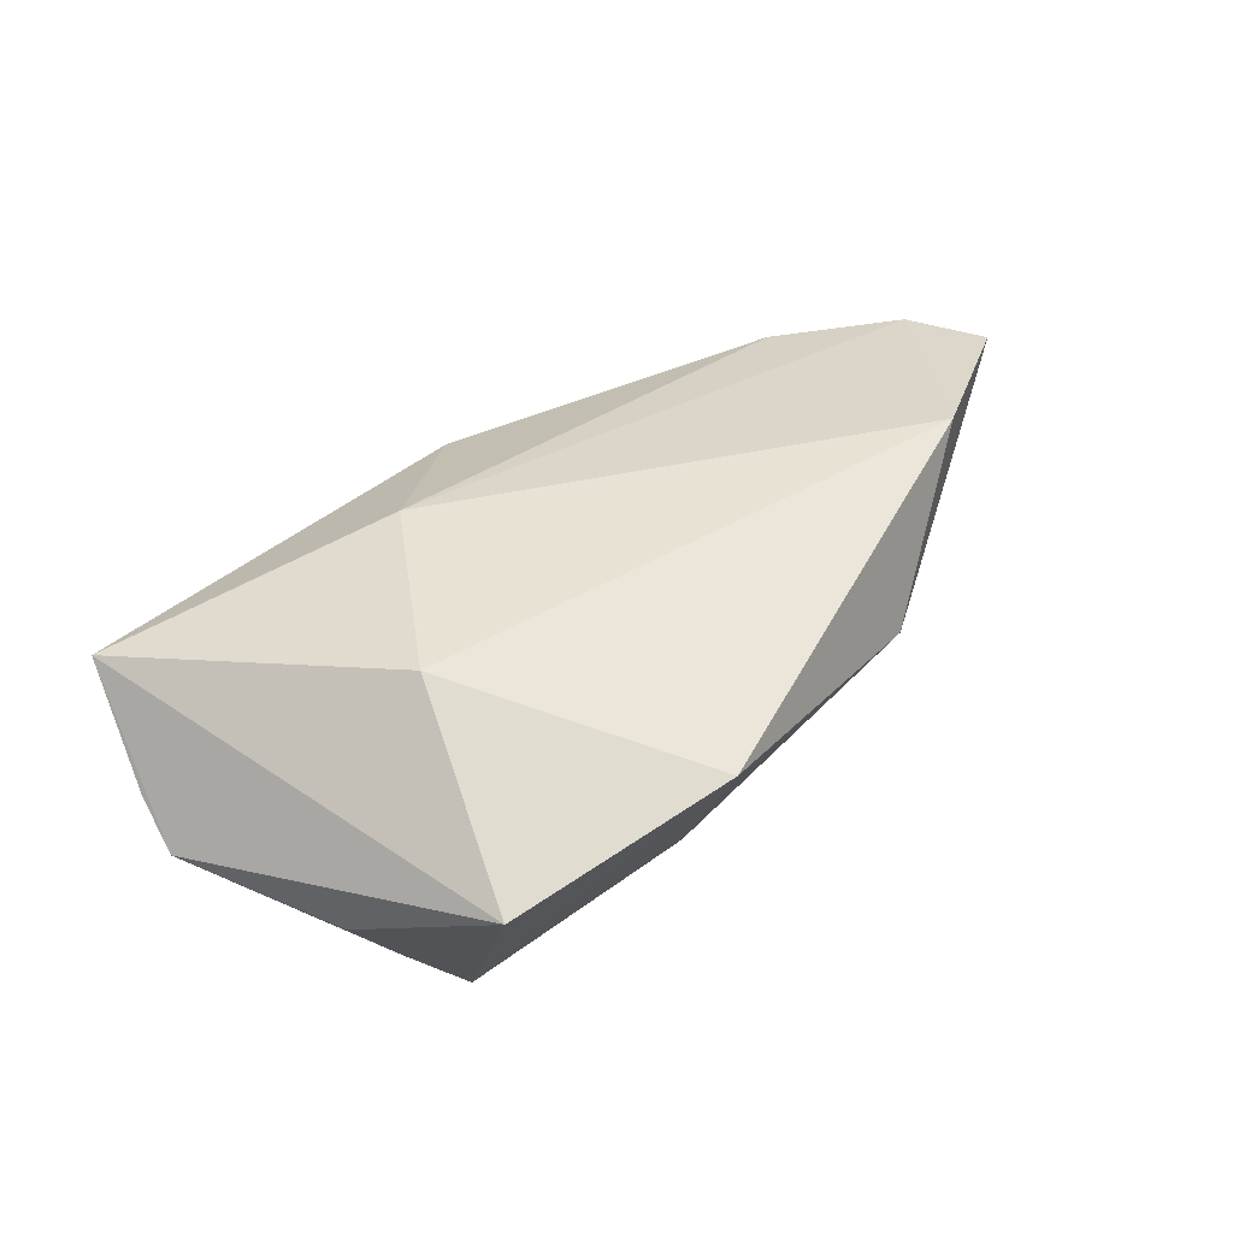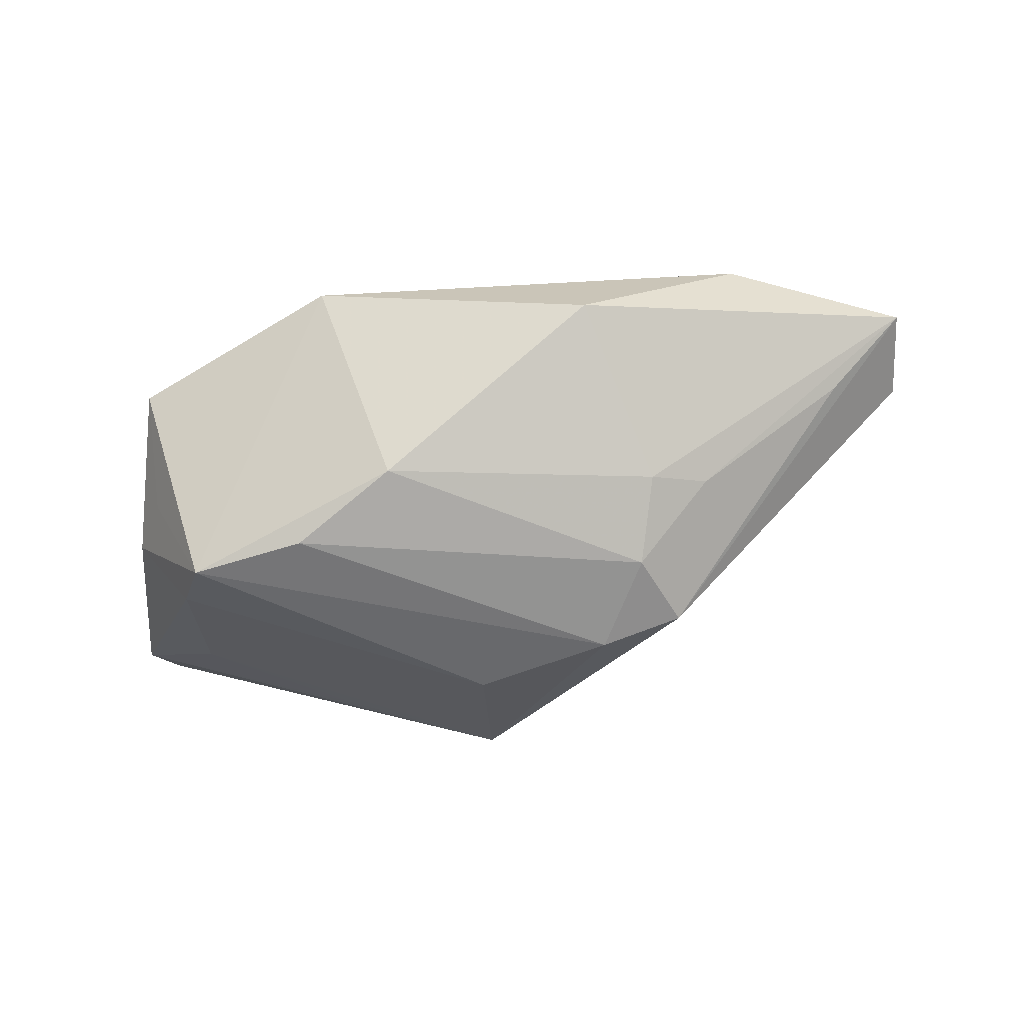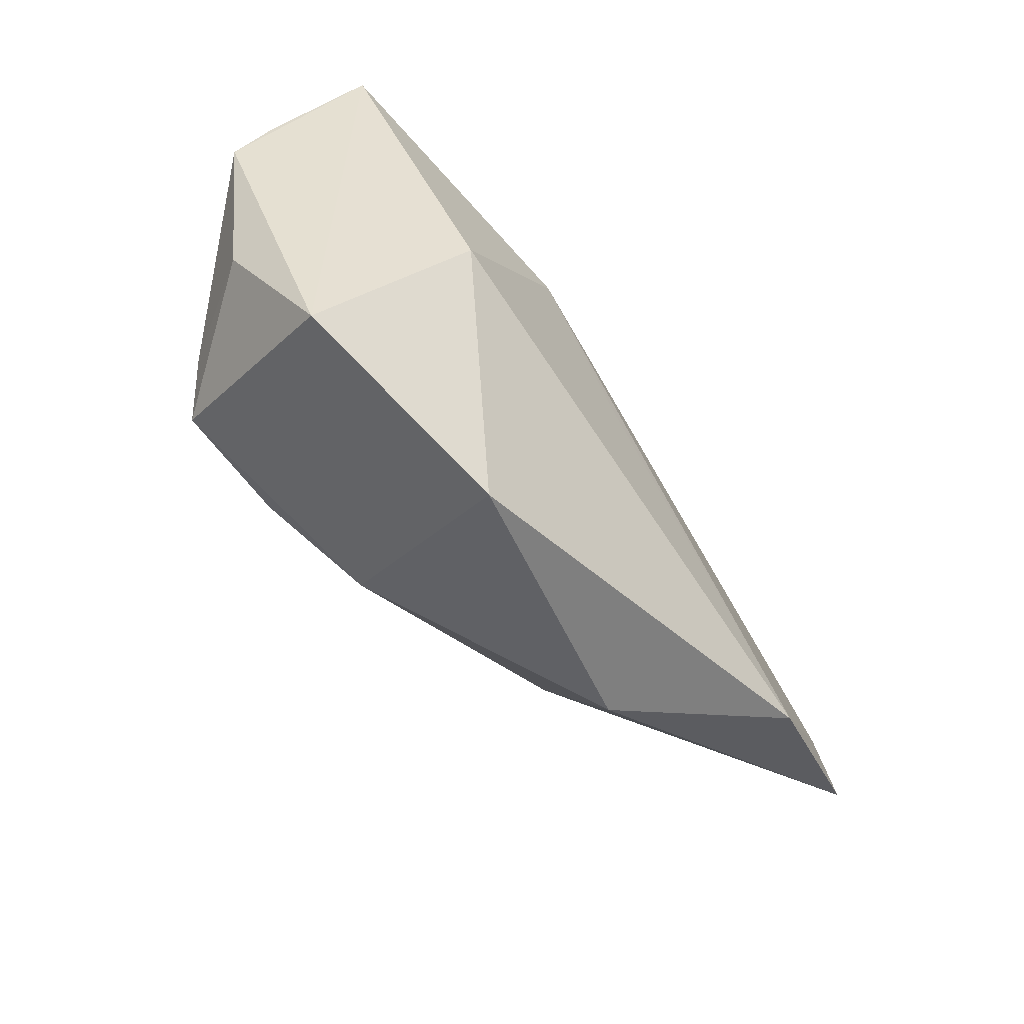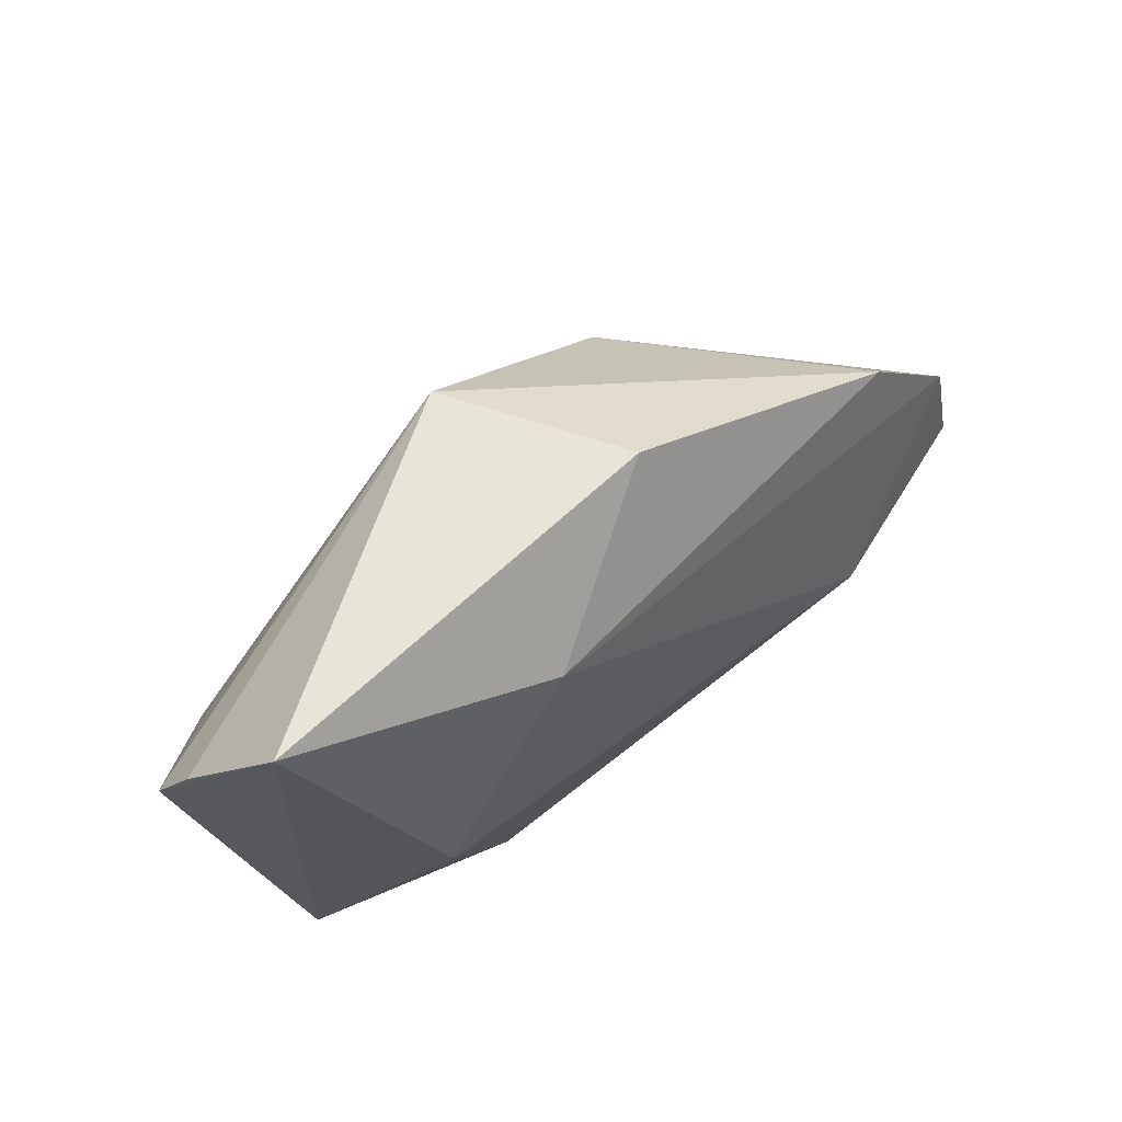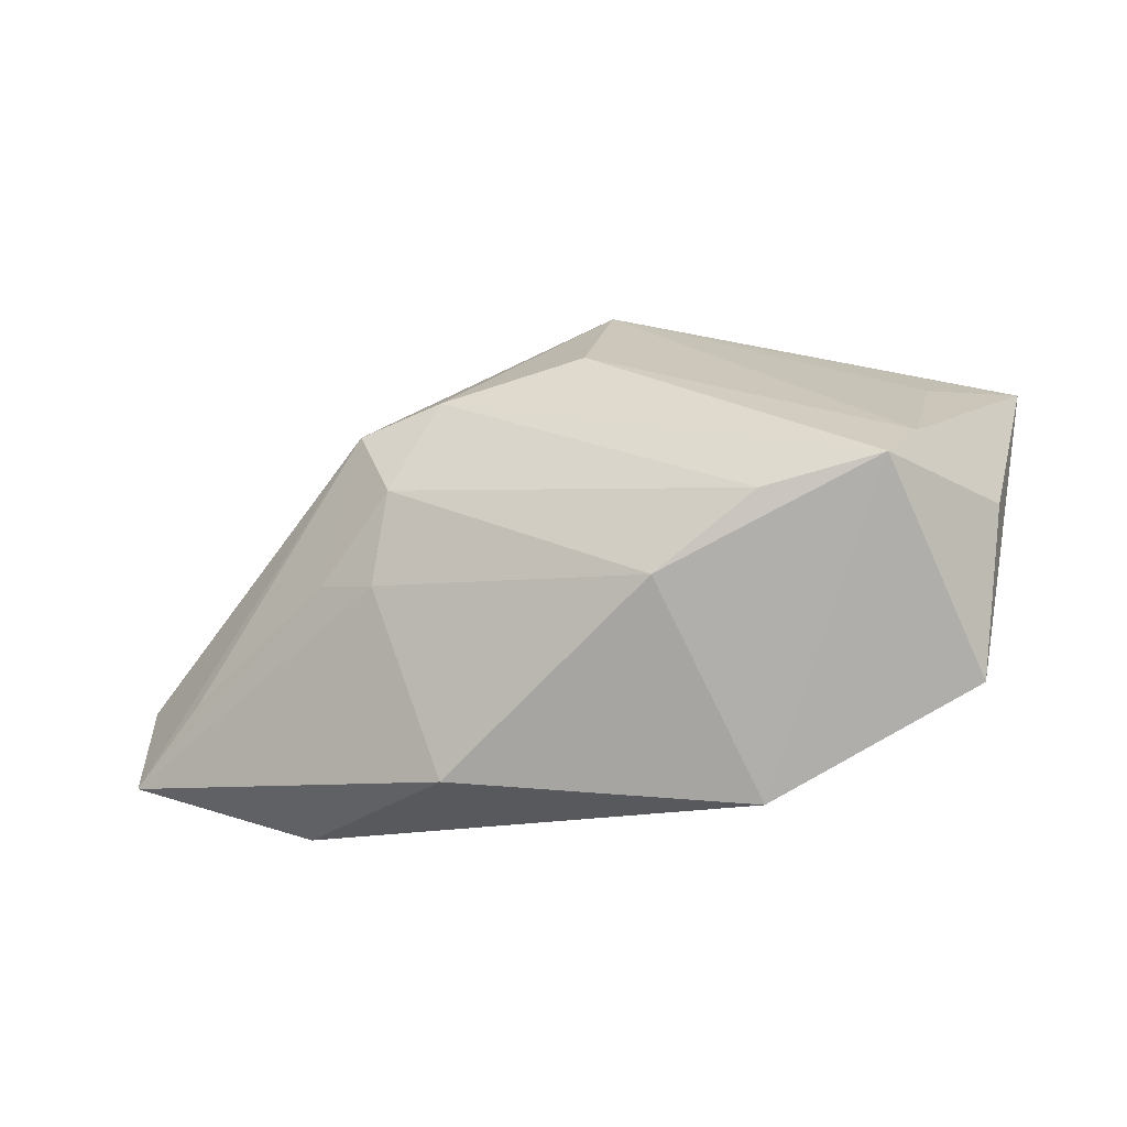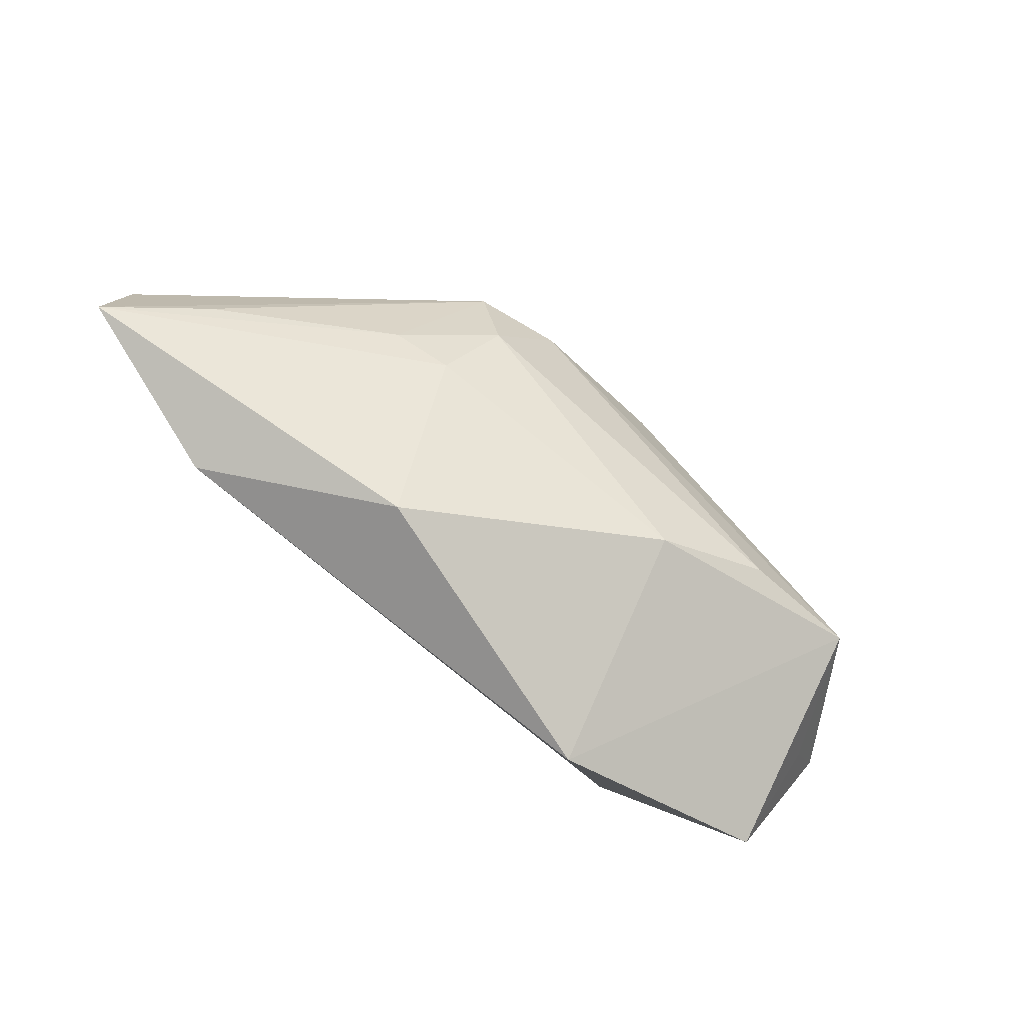
<metadata>
{"format":"obj","ext":"obj","renderer":"f3d","projection":"perspective","resolution":1024,"background":"white","views":[{"elev":43.0,"azim":-51.1,"up":"+Z"},{"elev":-52.8,"azim":10.3,"up":"+Z"},{"elev":-56.8,"azim":-54.0,"up":"+Y"},{"elev":59.1,"azim":-43.4,"up":"+Y"},{"elev":-48.1,"azim":-168.0,"up":"+Y"},{"elev":-76.4,"azim":136.3,"up":"+Y"}]}
</metadata>
<code>
v 0.02606 -0.001159 -0.01824
v -0.001126 0.03264 -0.01346
v 0.0298 0.008853 -0.01912
v -0.04011 -0.02494 0.004656
v -0.01312 -0.03391 0.01014
v 0.03621 -0.007026 -0.009891
v -0.04046 -0.0139 -0.006564
v 0.001137 0.01414 -0.02155
v 0.01158 0.02961 0.007004
v -0.03685 -0.006131 -0.01842
v -0.005099 -0.02099 -0.01616
v 0.06488 -0.002845 0.01096
v -0.04515 -0.006504 -0.005569
v 0.05179 0.009577 0.009868
v 0.05587 -0.009927 0.003669
v 0.01916 0.009799 -0.02155
v -0.02081 0.02414 -0.01045
v -0.04843 0.02078 -0.0002657
v -0.03315 -0.01281 -0.02155
v 0.02343 -0.03072 0.001959
v -0.02777 -0.003101 0.01776
v -0.03937 0.0113 -0.009922
v 0.0292 -0.01054 -0.01181
v -0.04306 0.03264 0.009814
v 0.04399 -0.02297 0.01723
v -0.0183 -0.01484 -0.02103
v -0.05043 0.01472 -0.004129
v 0.06635 -0.01439 0.0125
v -0.00938 0.01697 0.01684
v 0.005414 0.003262 0.01706
f 2 24 9
f 18 2 27
f 27 24 18
f 18 24 2
f 19 10 8
f 8 10 2
f 28 3 12
f 12 25 28
f 25 20 28
f 22 10 27
f 2 10 22
f 29 9 24
f 24 21 29
f 29 25 12
f 2 3 16
f 16 8 2
f 19 8 16
f 23 28 20
f 20 11 23
f 27 2 17
f 17 22 27
f 2 22 17
f 4 24 27
f 4 21 24
f 14 29 12
f 9 29 14
f 2 9 14
f 12 3 14
f 14 3 2
f 30 21 25
f 25 29 30
f 30 29 21
f 26 11 19
f 19 16 26
f 28 23 6
f 13 4 27
f 27 10 13
f 13 10 19
f 25 21 5
f 21 4 5
f 5 20 25
f 5 11 20
f 19 11 5
f 5 4 19
f 3 28 15
f 15 6 3
f 28 6 15
f 3 6 1
f 1 6 23
f 1 23 11
f 11 26 1
f 1 16 3
f 1 26 16
f 19 4 7
f 7 13 19
f 4 13 7

</code>
